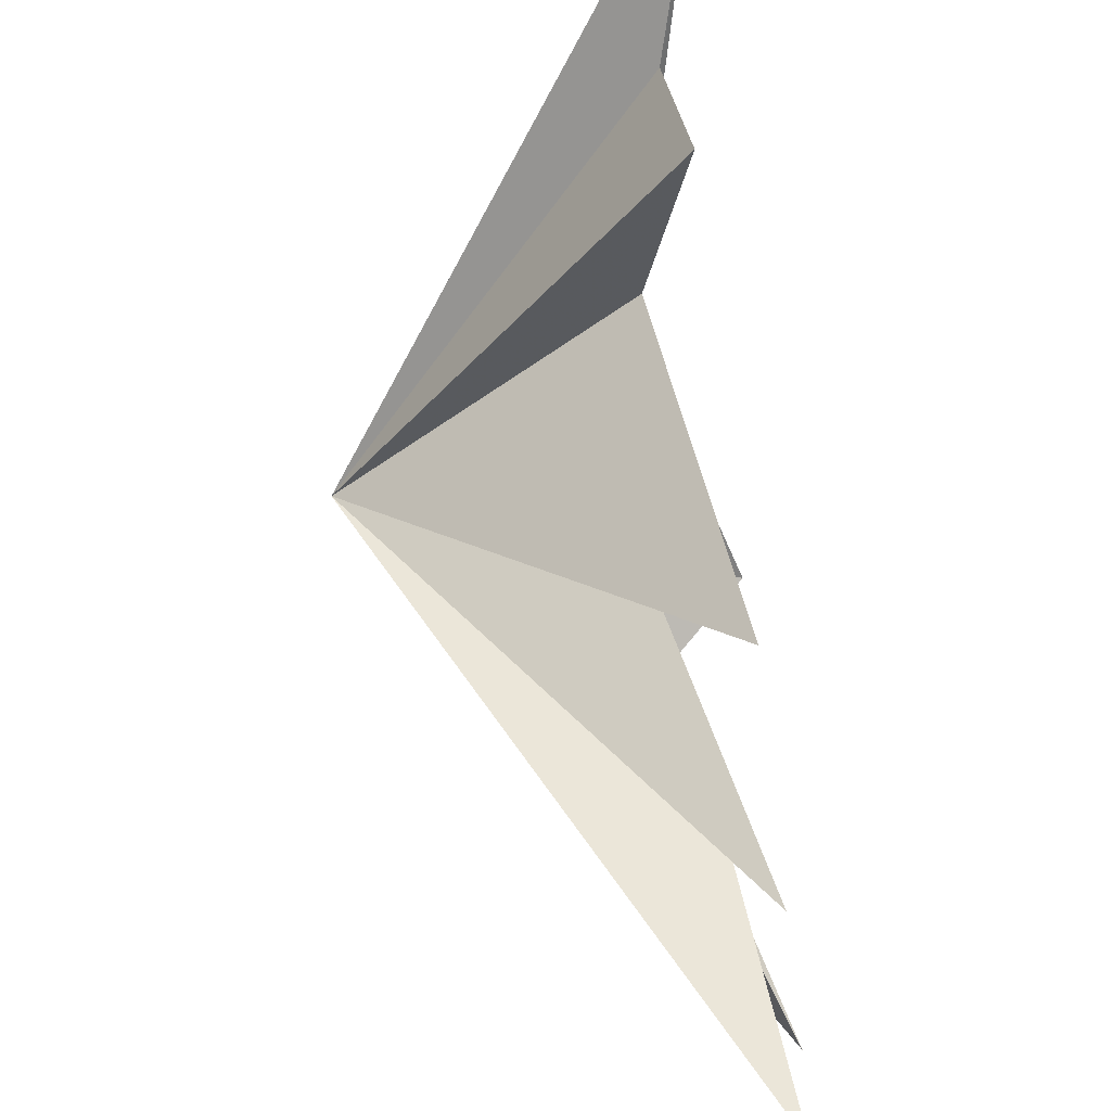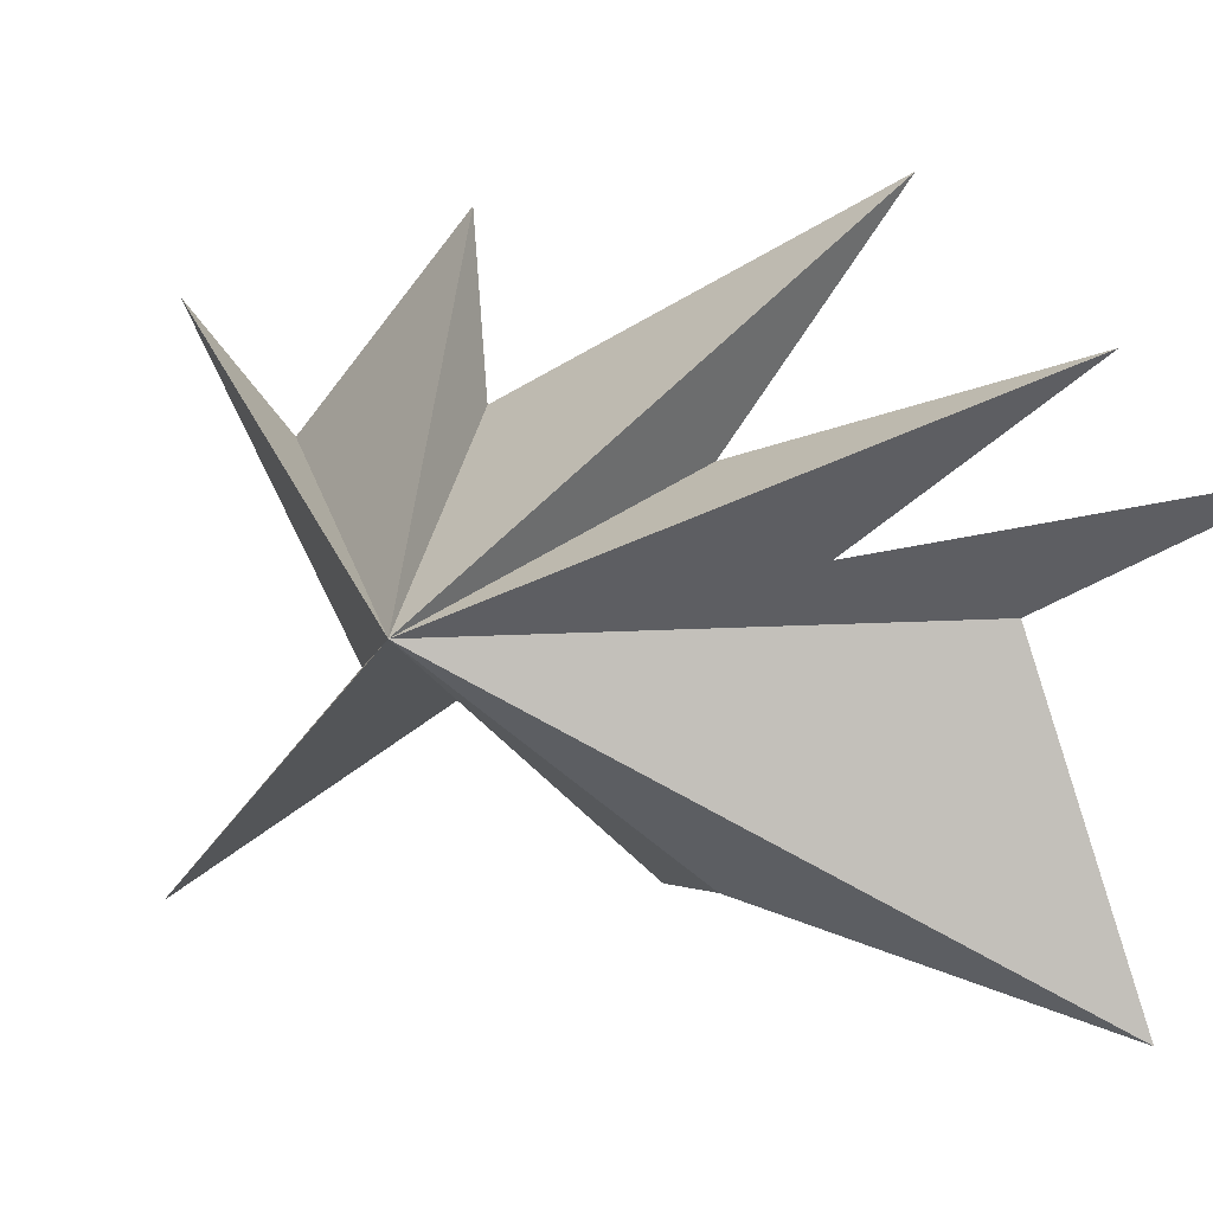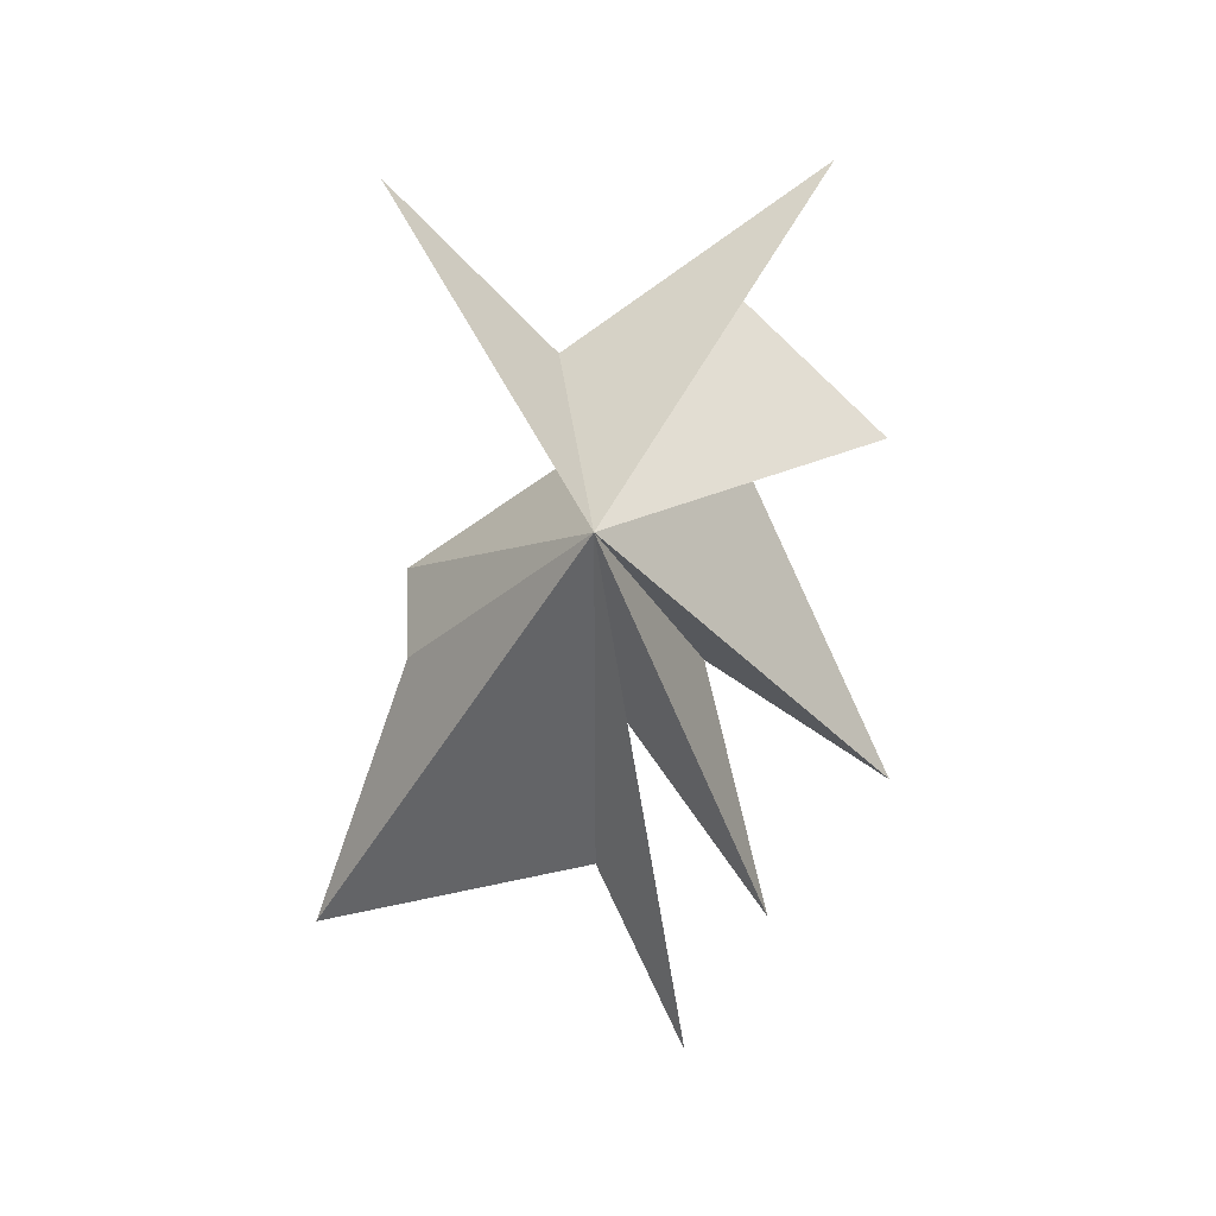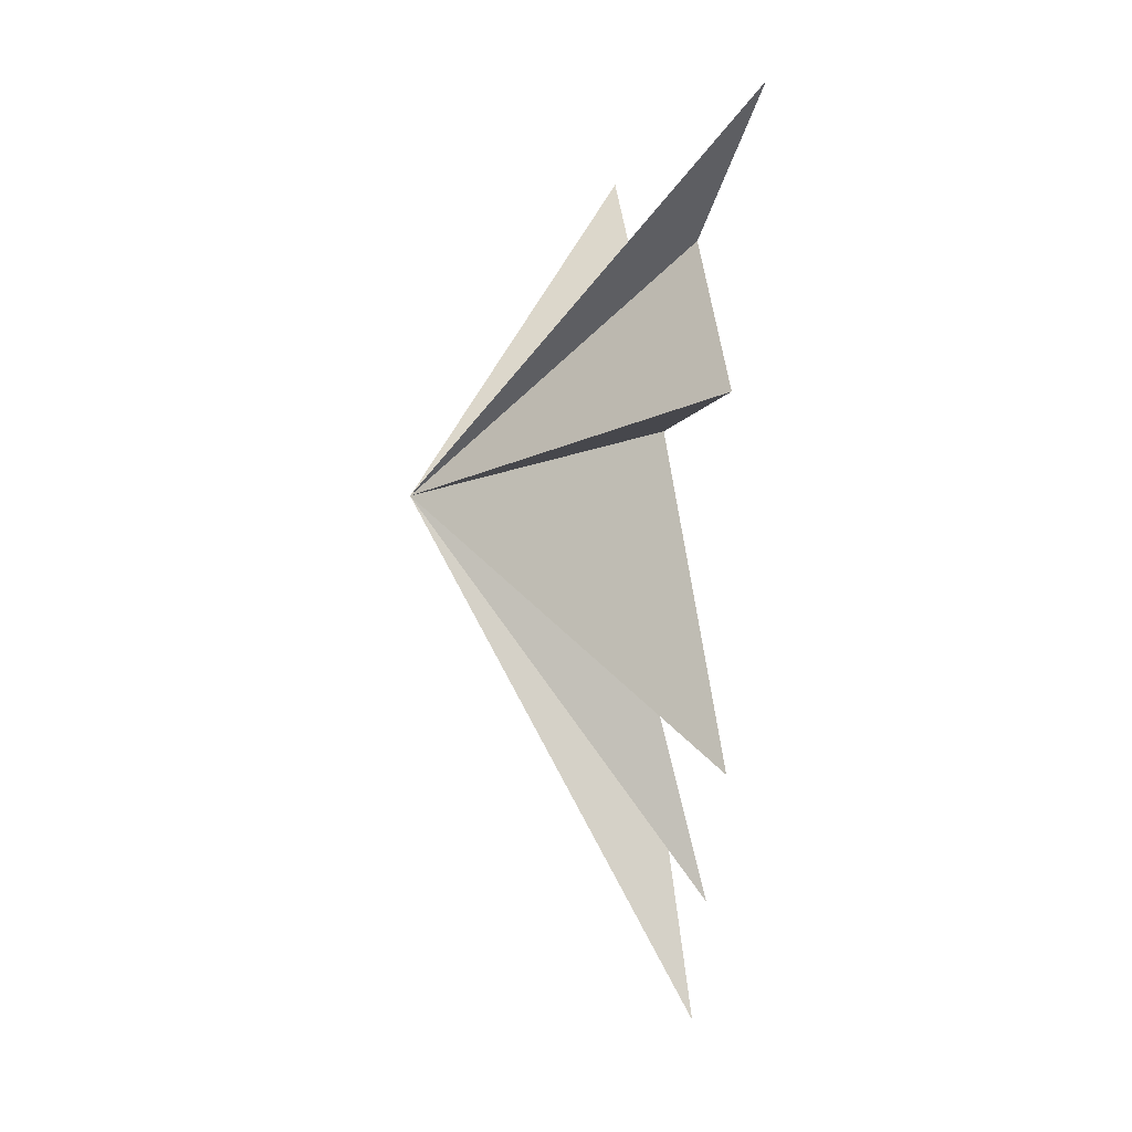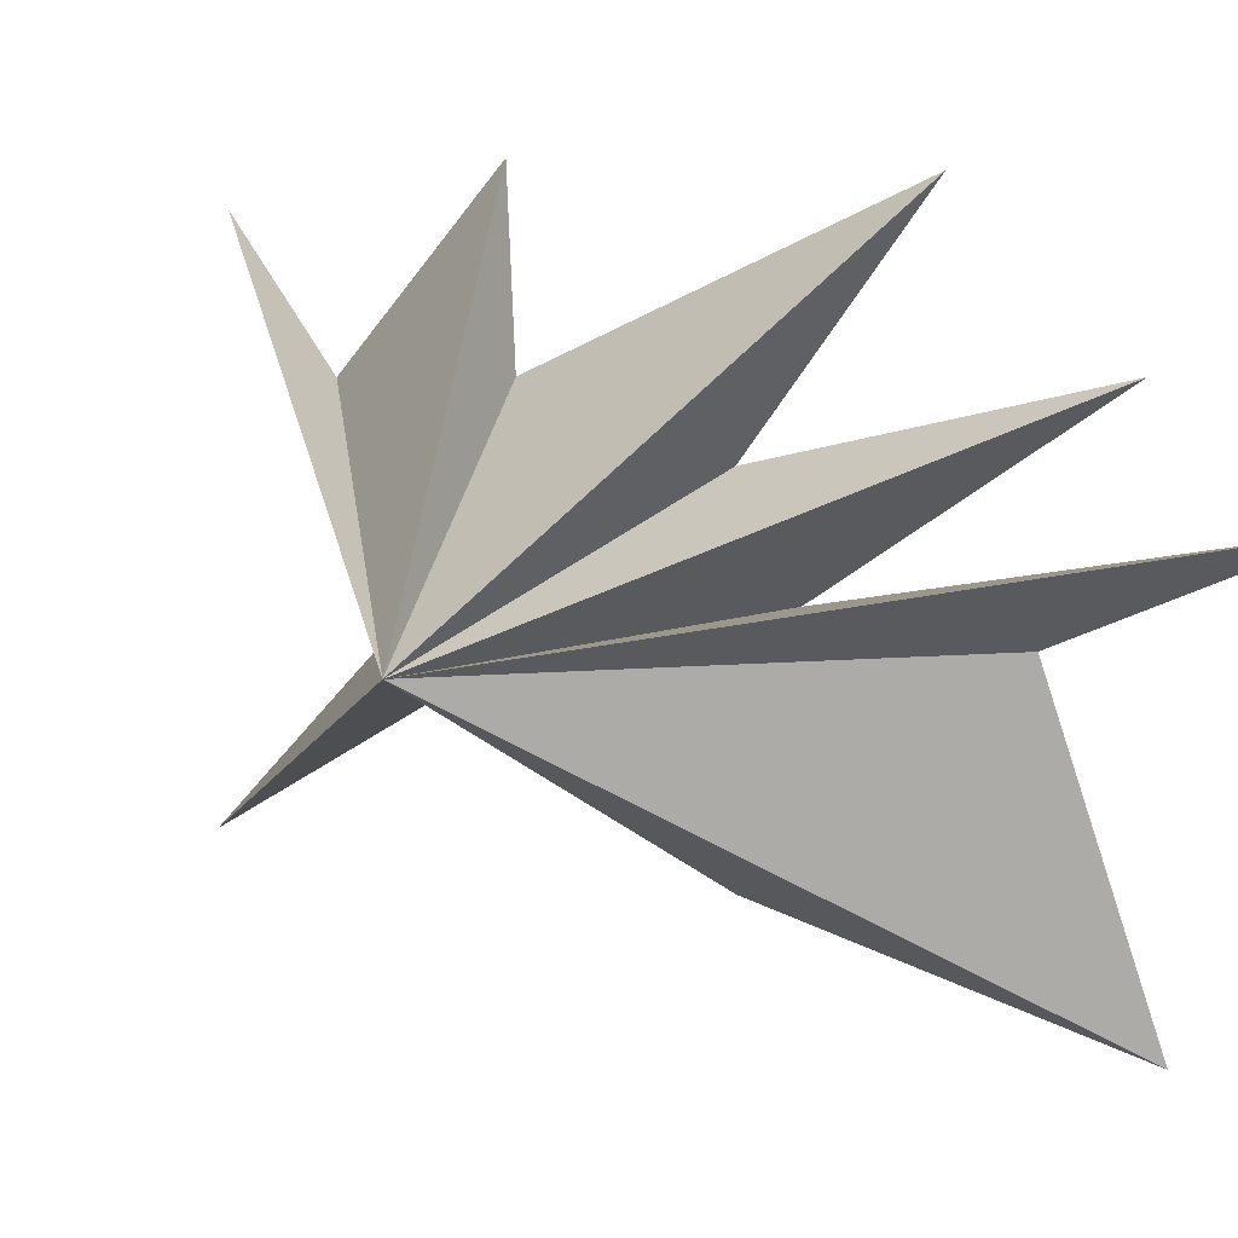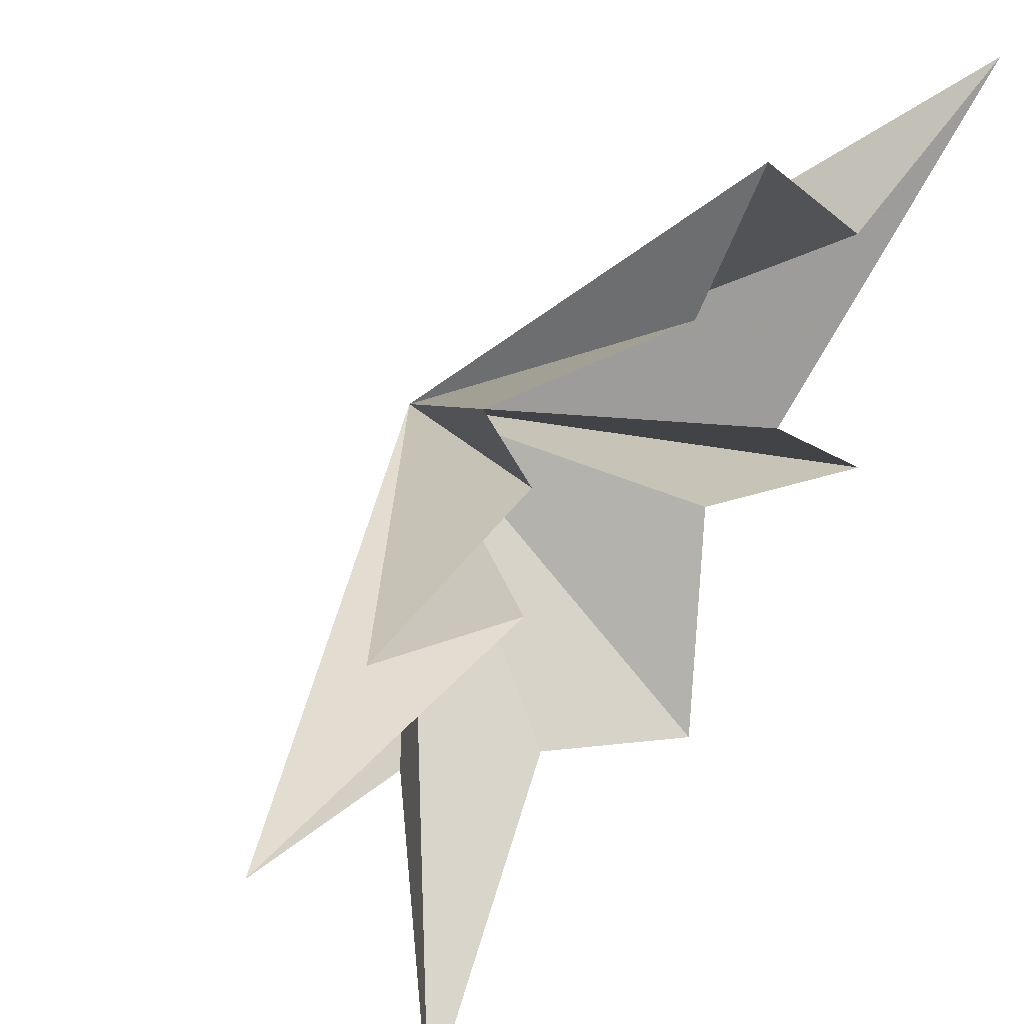
<metadata>
{"format":"obj","ext":"obj","renderer":"f3d","projection":"perspective","resolution":1024,"background":"white","views":[{"elev":70.0,"azim":173.7,"up":"+Y"},{"elev":-0.1,"azim":118.0,"up":"+Y"},{"elev":1.8,"azim":87.0,"up":"+Z"},{"elev":2.3,"azim":172.2,"up":"+Z"},{"elev":10.9,"azim":123.7,"up":"+Y"},{"elev":43.7,"azim":-143.8,"up":"+Y"}]}
</metadata>
<code>
v -0.8005 4.475 6.18
v 0.3469 -0.9832 2.27
v 0.4701 -4.361 5.557
v 0.3006 -1.026 0.08878
v -0.8268 -3.922 -1.847
v 0.4076 -0.2867 -7.511
v 0.8511 -3.86 -3.515
v -0.9245 -5.731 -8.798
v -0.01358 2.289 3.612
v 0.002161 5.408 0.6804
v 0.6714 2.599 0.05983
v 0.08435 5.454 -5.952
v 1.026 1.745 -3.56
v -0.05462 3.095 -8.642
v 0.6238 -0.03164 -4.304
v -0.1126 1.478 -11.26
v 5.175 -0.5372 -1.153
f 9 1 17
f 17 11 10
f 10 9 17
f 1 2 17
f 2 3 17
f 3 4 17
f 4 5 17
f 5 7 17
f 6 17 8
f 16 17 6
f 16 15 17
f 15 14 17
f 14 13 17
f 13 12 17
f 12 11 17
f 8 17 7

</code>
